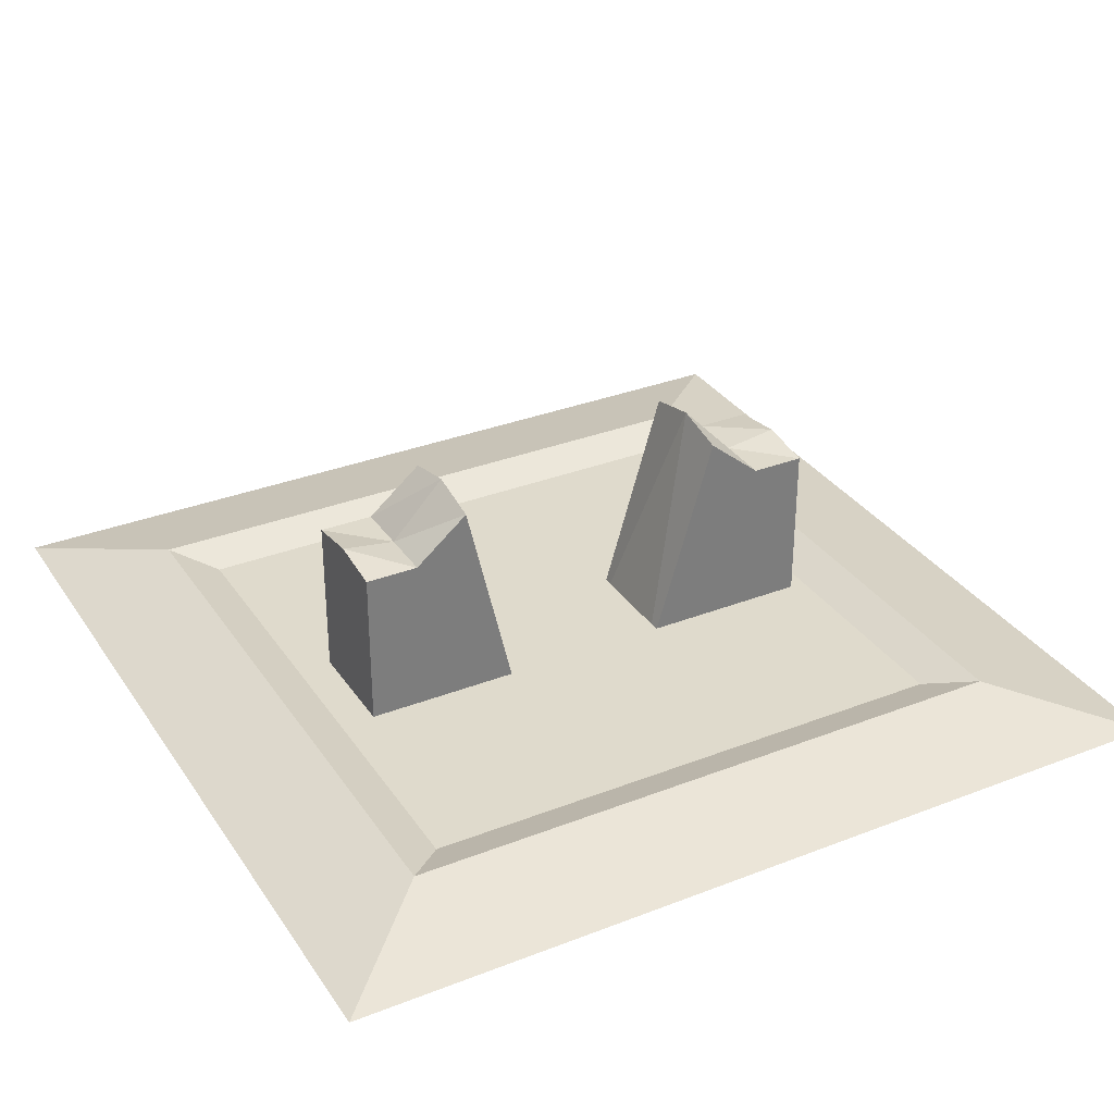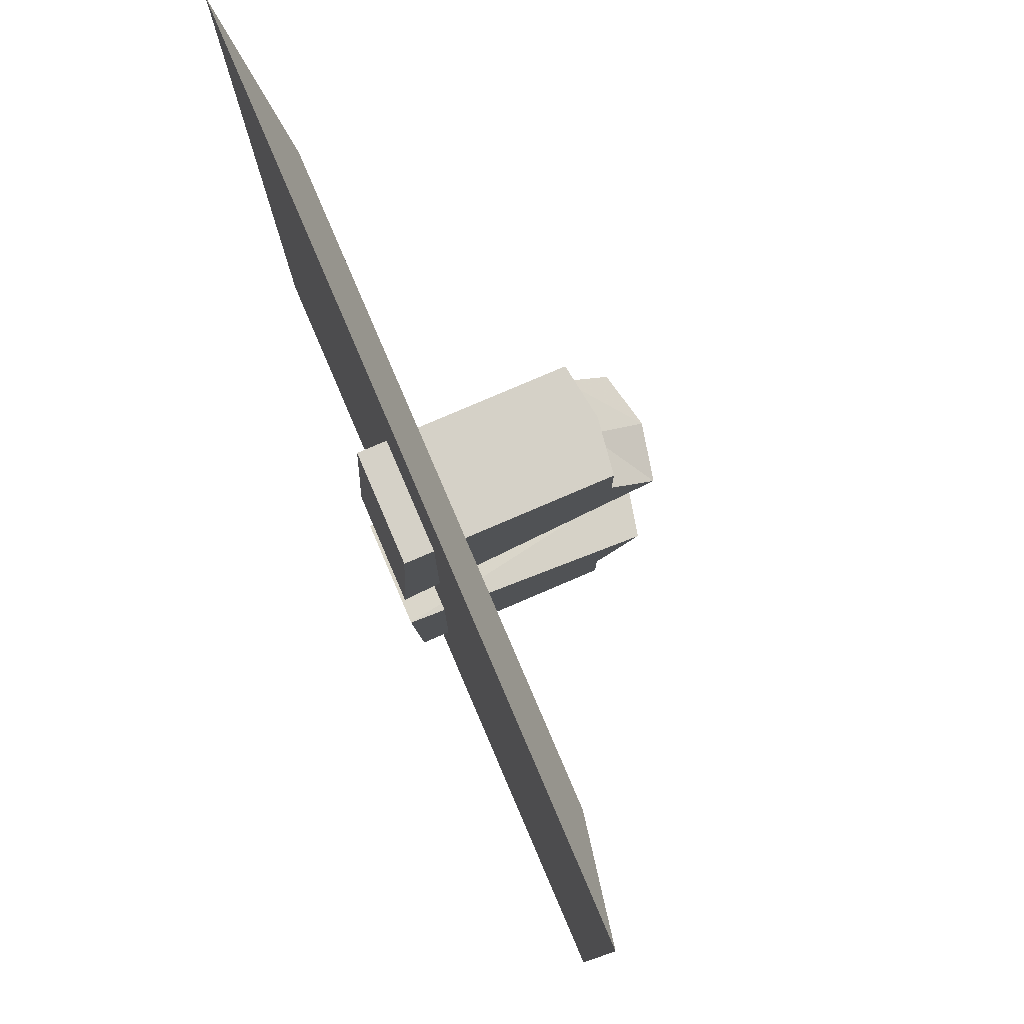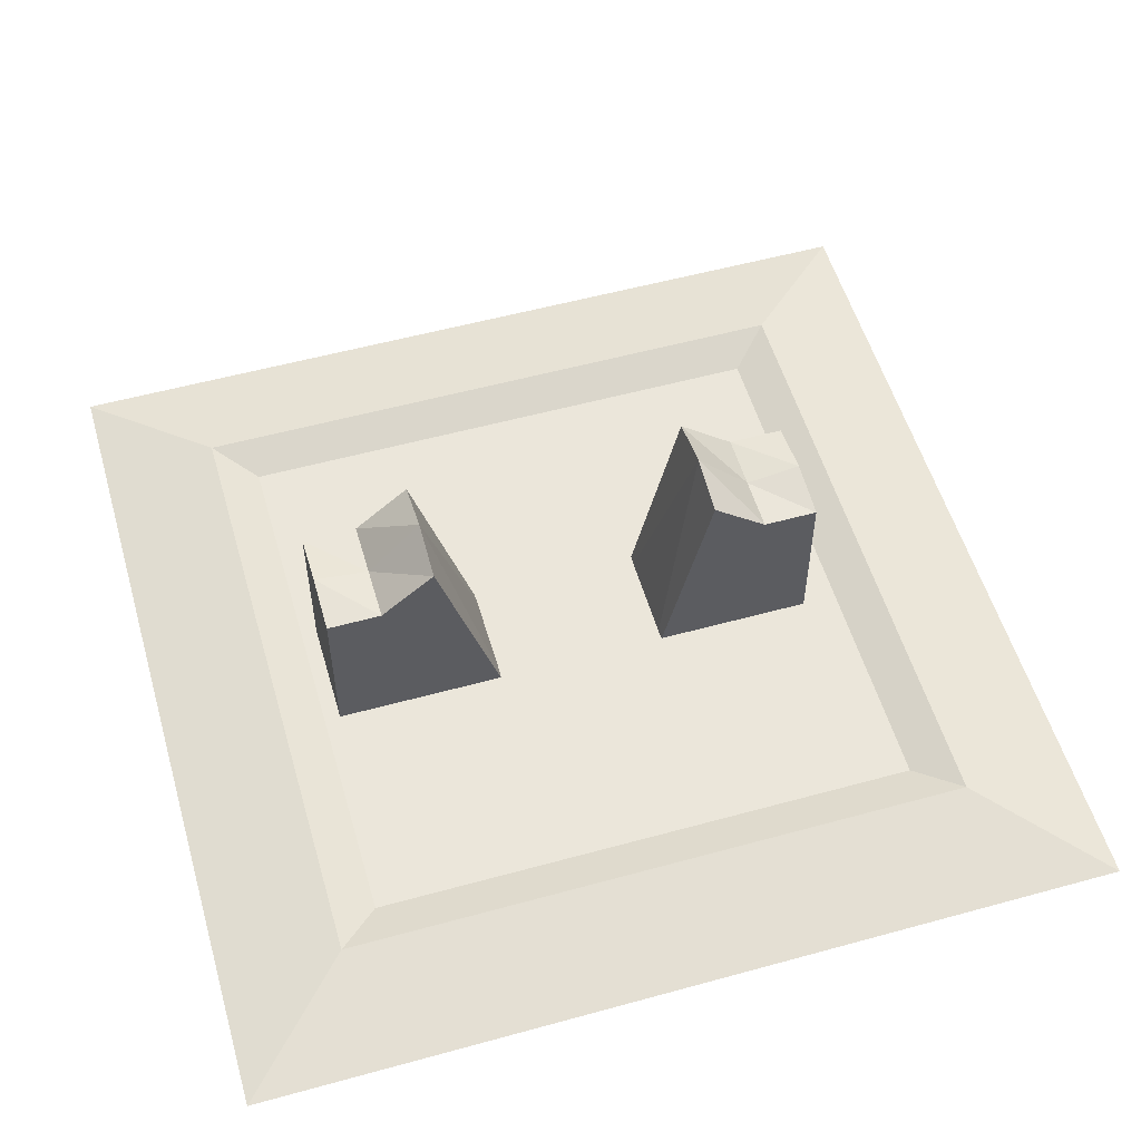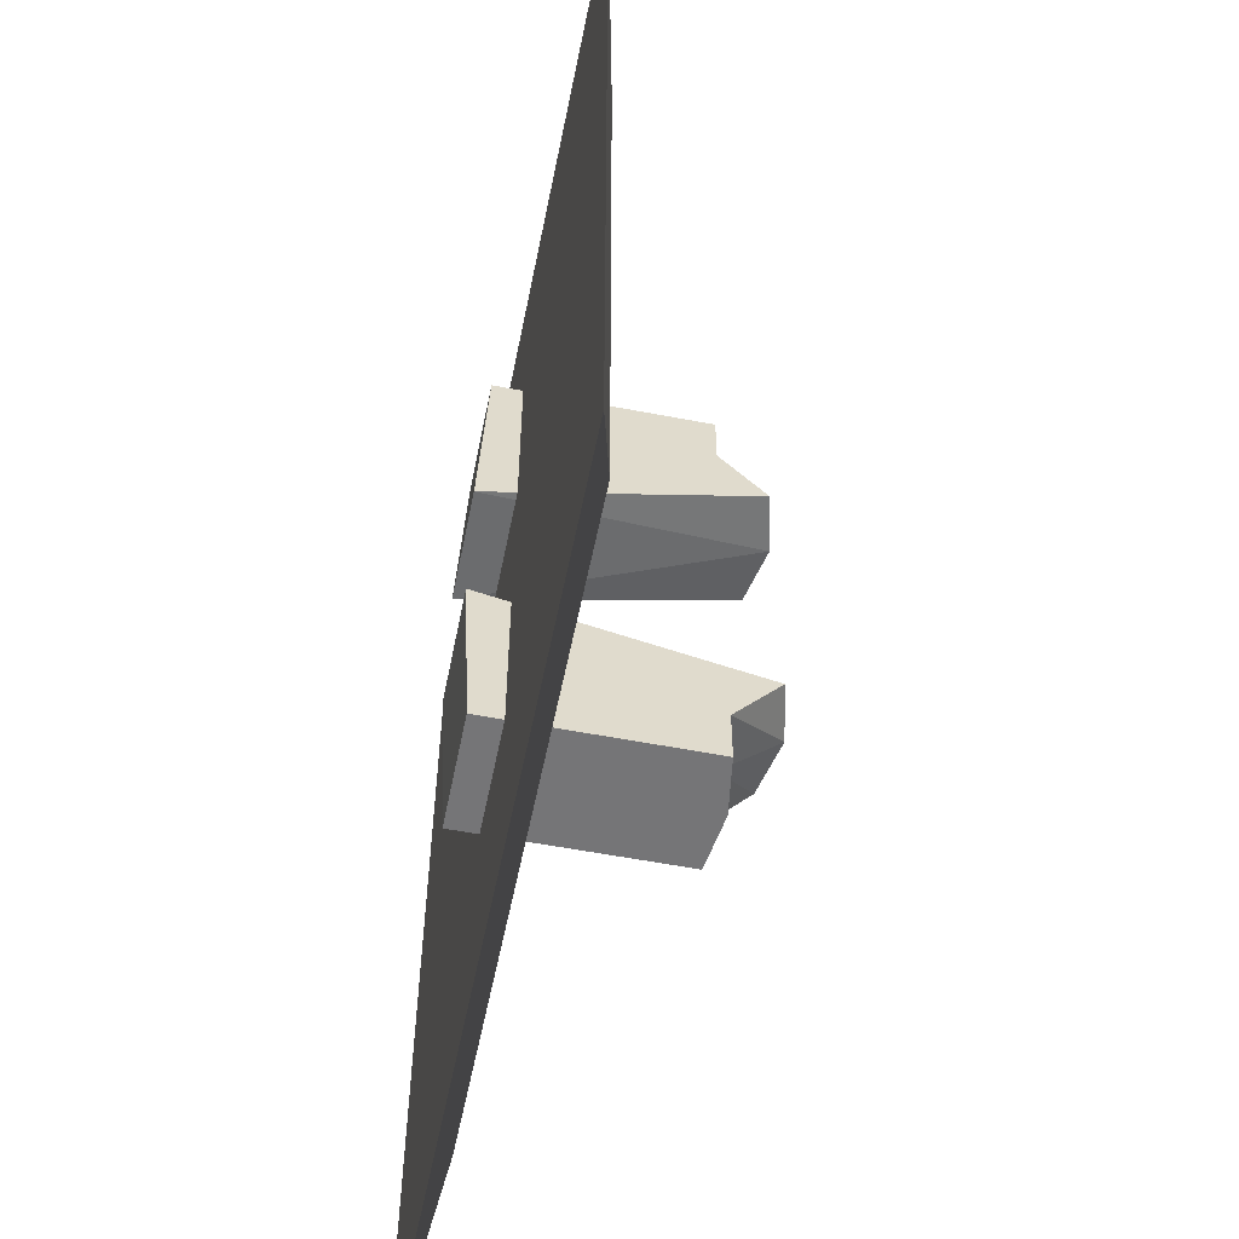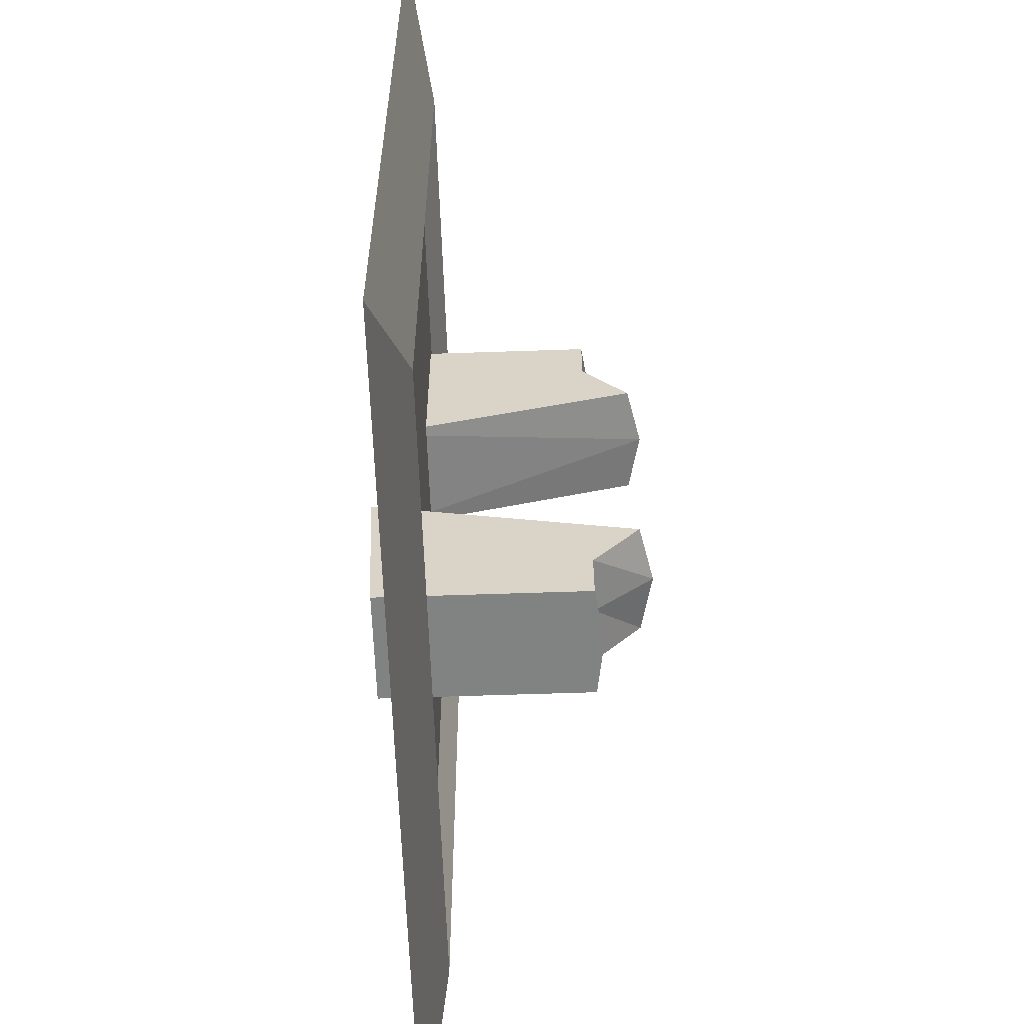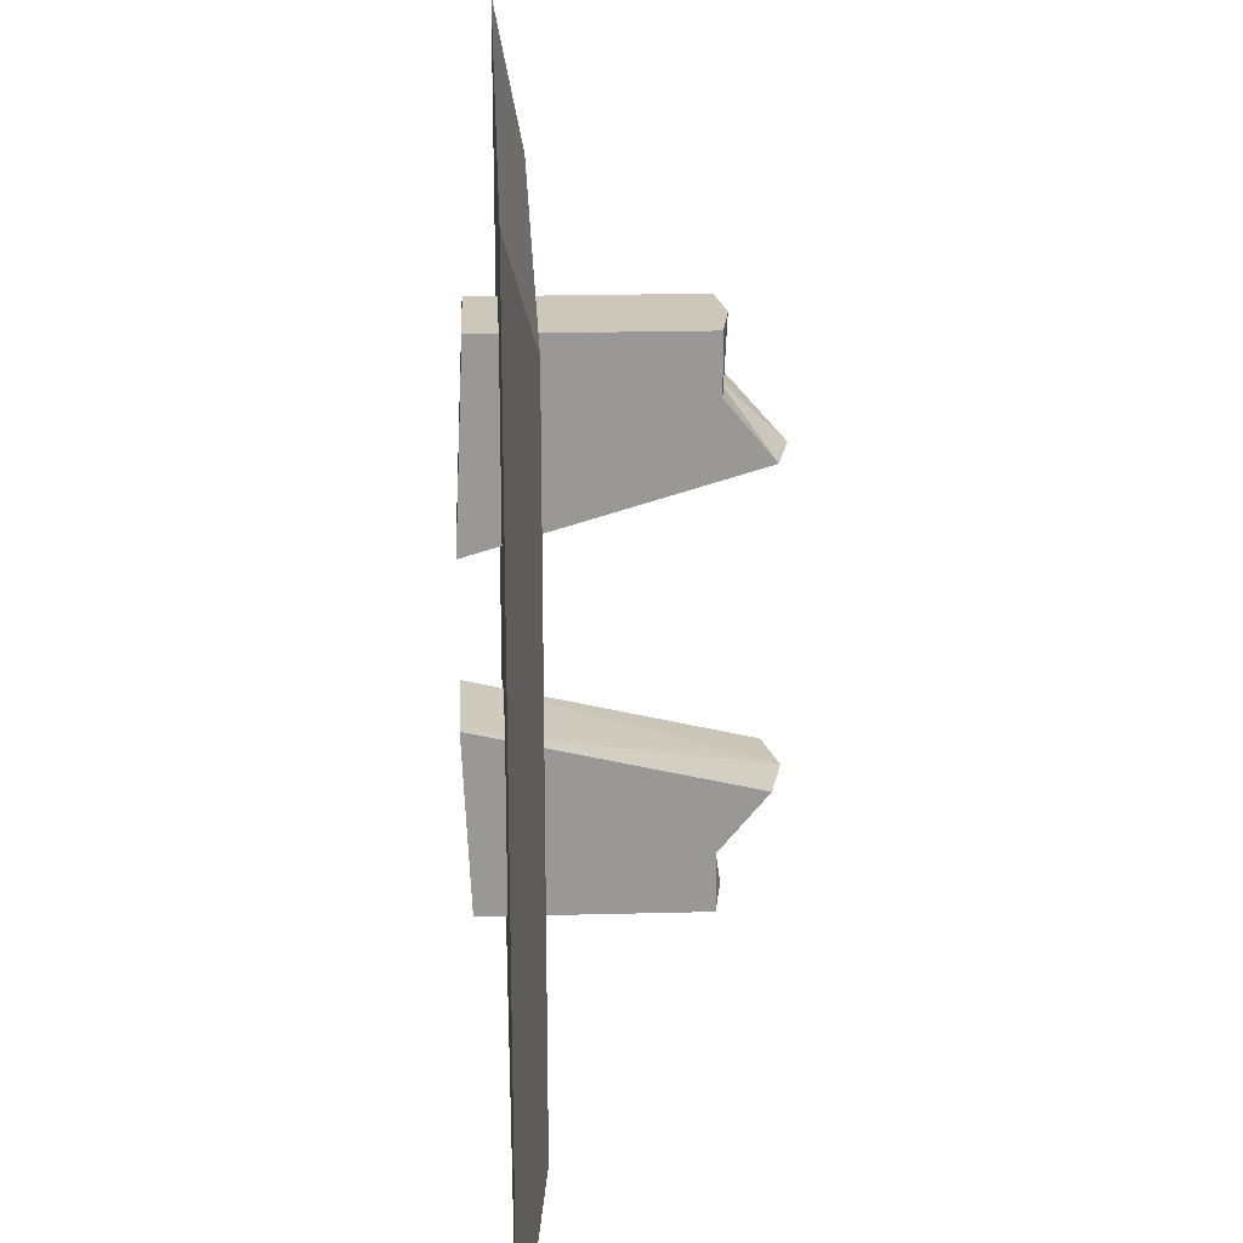
<metadata>
{"format":"obj","ext":"obj","renderer":"f3d","projection":"perspective","resolution":1024,"background":"white","views":[{"elev":32.5,"azim":-118.5,"up":"+Y"},{"elev":79.0,"azim":66.8,"up":"+Z"},{"elev":54.9,"azim":73.8,"up":"+Y"},{"elev":-56.6,"azim":78.6,"up":"+Z"},{"elev":-60.6,"azim":92.0,"up":"+Z"},{"elev":21.5,"azim":87.3,"up":"+Z"}]}
</metadata>
<code>
o Cube.001
v 0.967 -0.5055 -4.435
v 0.967 -0.6515 -1.348
v -1.033 -0.6515 -1.348
v -1.033 -0.5055 -4.435
v 0.967 3.204 -4.435
v 0.967 4.031 -2.435
v -1.033 4.031 -2.435
v -1.033 3.204 -4.435
v 0.967 -0.6484 1.383
v 0.967 -0.5024 4.776
v -1.033 -0.5024 4.776
v -1.033 -0.6484 1.383
v 0.967 4.034 2.776
v 0.967 3.207 4.776
v -1.033 3.207 4.776
v -1.033 4.034 2.776
v 0.967 -0.6484 1.383
v -1.033 -0.6484 1.383
v 0.967 -0.6515 -1.348
v -1.033 -0.6515 -1.348
v 0.967 3.204 -3.435
v -0.03304 4.256 -2.435
v -1.033 3.204 -3.435
v -0.03304 3.35 -4.435
v 0.967 3.207 3.776
v -0.03304 3.353 4.776
v -1.033 3.207 3.776
v -0.03304 4.259 2.776
v -0.03304 3.204 -3.435
v -0.03304 3.207 3.776
f 1 2 3 4
f 9 10 11 12
f 12 9 17 18
f 2 3 20 19
f 24 8 23 29
f 5 24 29 21
f 29 23 7 22
f 21 29 22 6
f 2 1 21
f 21 1 5
f 21 6 2
f 22 3 2
f 6 22 2
f 22 7 3
f 23 4 3
f 7 23 3
f 23 8 4
f 24 1 4
f 8 24 4
f 5 1 24
f 28 16 27 30
f 13 28 30 25
f 30 27 15 26
f 25 30 26 14
f 25 10 9
f 13 25 9
f 25 14 10
f 26 11 10
f 14 26 10
f 26 15 11
f 27 12 11
f 15 27 11
f 27 16 12
f 28 9 12
f 16 28 12
f 28 13 9
o Cube
v 7.968 0.02048 -8.043
v 7.968 0.02048 8.03
v -7.94 0.02048 8.03
v -7.94 0.02048 -8.043
v 5.807 0.514 -5.859
v 5.807 0.514 5.847
v -5.779 0.514 5.847
v -5.779 0.514 -5.859
v -5.012 0.2304 5.072
v -5.012 0.2304 -5.084
v 5.04 0.2304 5.072
v 5.04 0.2304 -5.084
v -5.012 0.2304 5.072
v -5.012 0.2304 -5.084
v 5.04 0.2304 5.072
v 5.04 0.2304 -5.084
f 31 32 33 34
f 31 35 36 32
f 32 36 37 33
f 33 37 38 34
f 35 31 34 38
f 38 37 39 40
f 37 36 41 39
f 35 38 40 42
f 36 35 42 41
f 46 44 43 45

</code>
